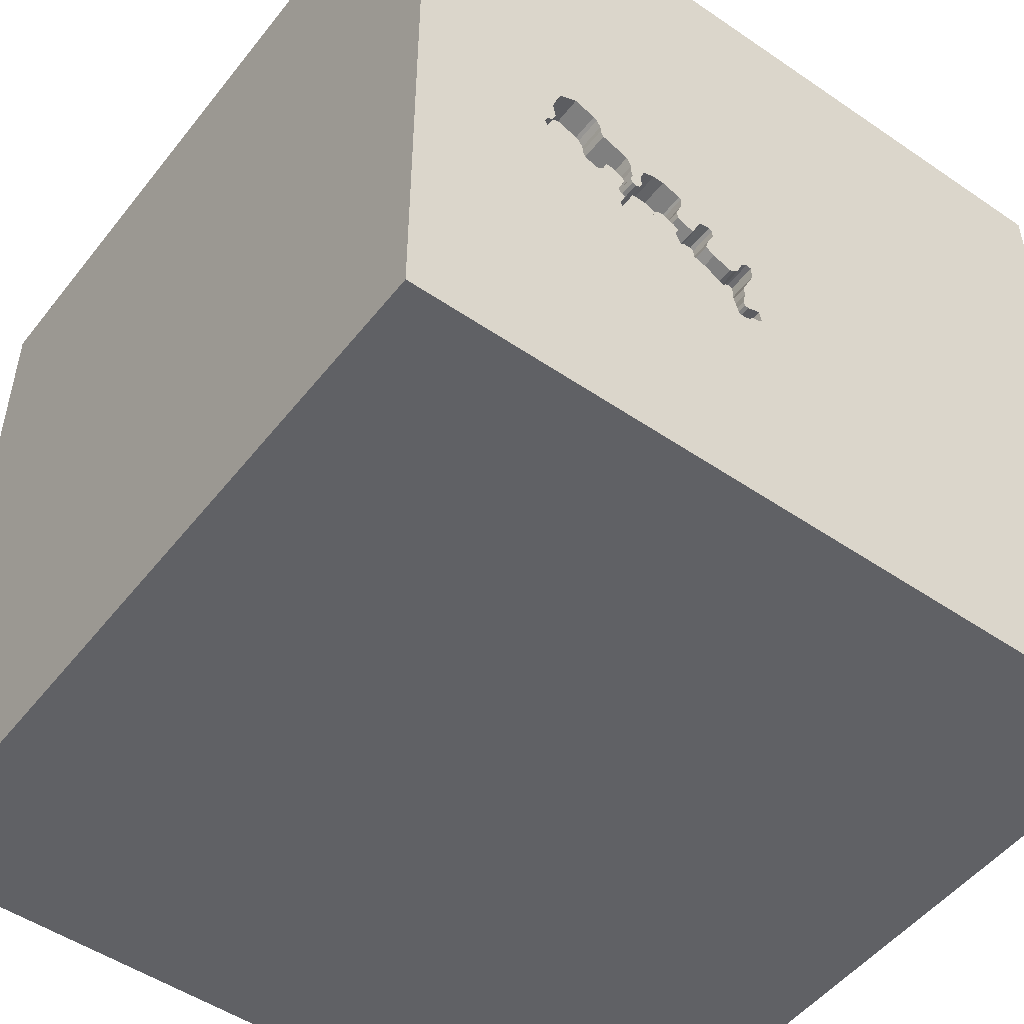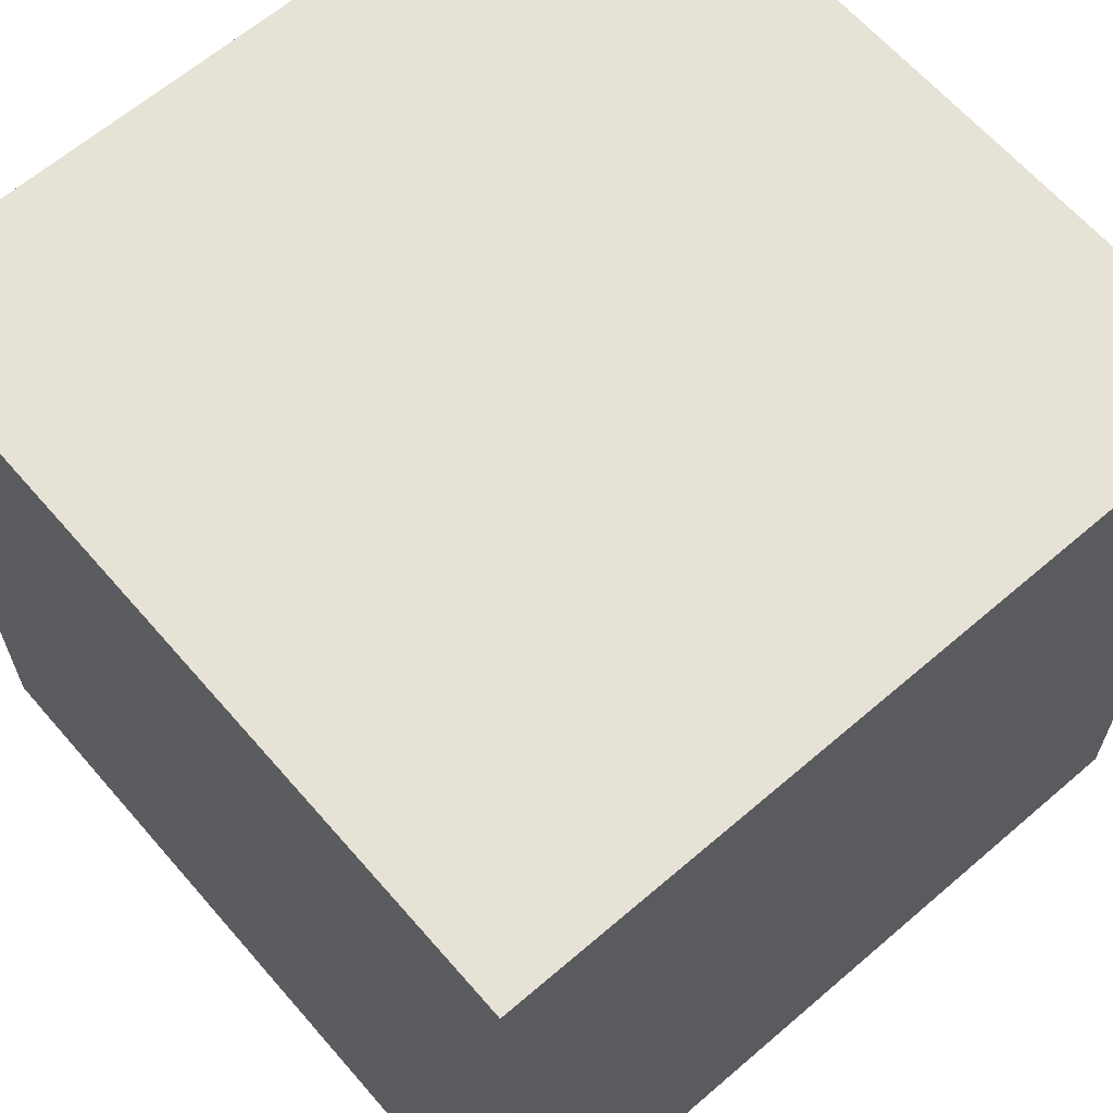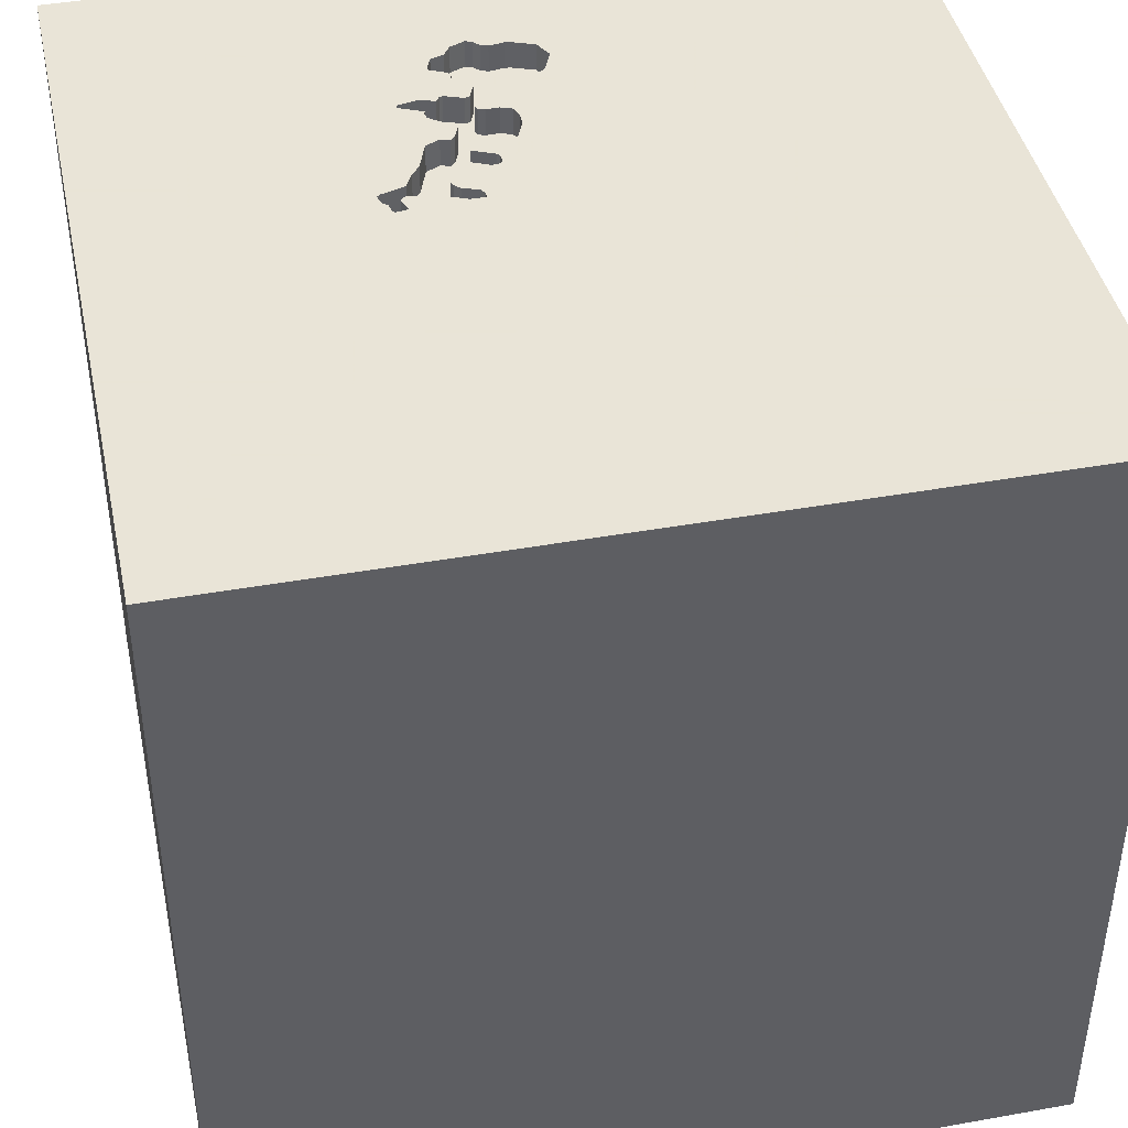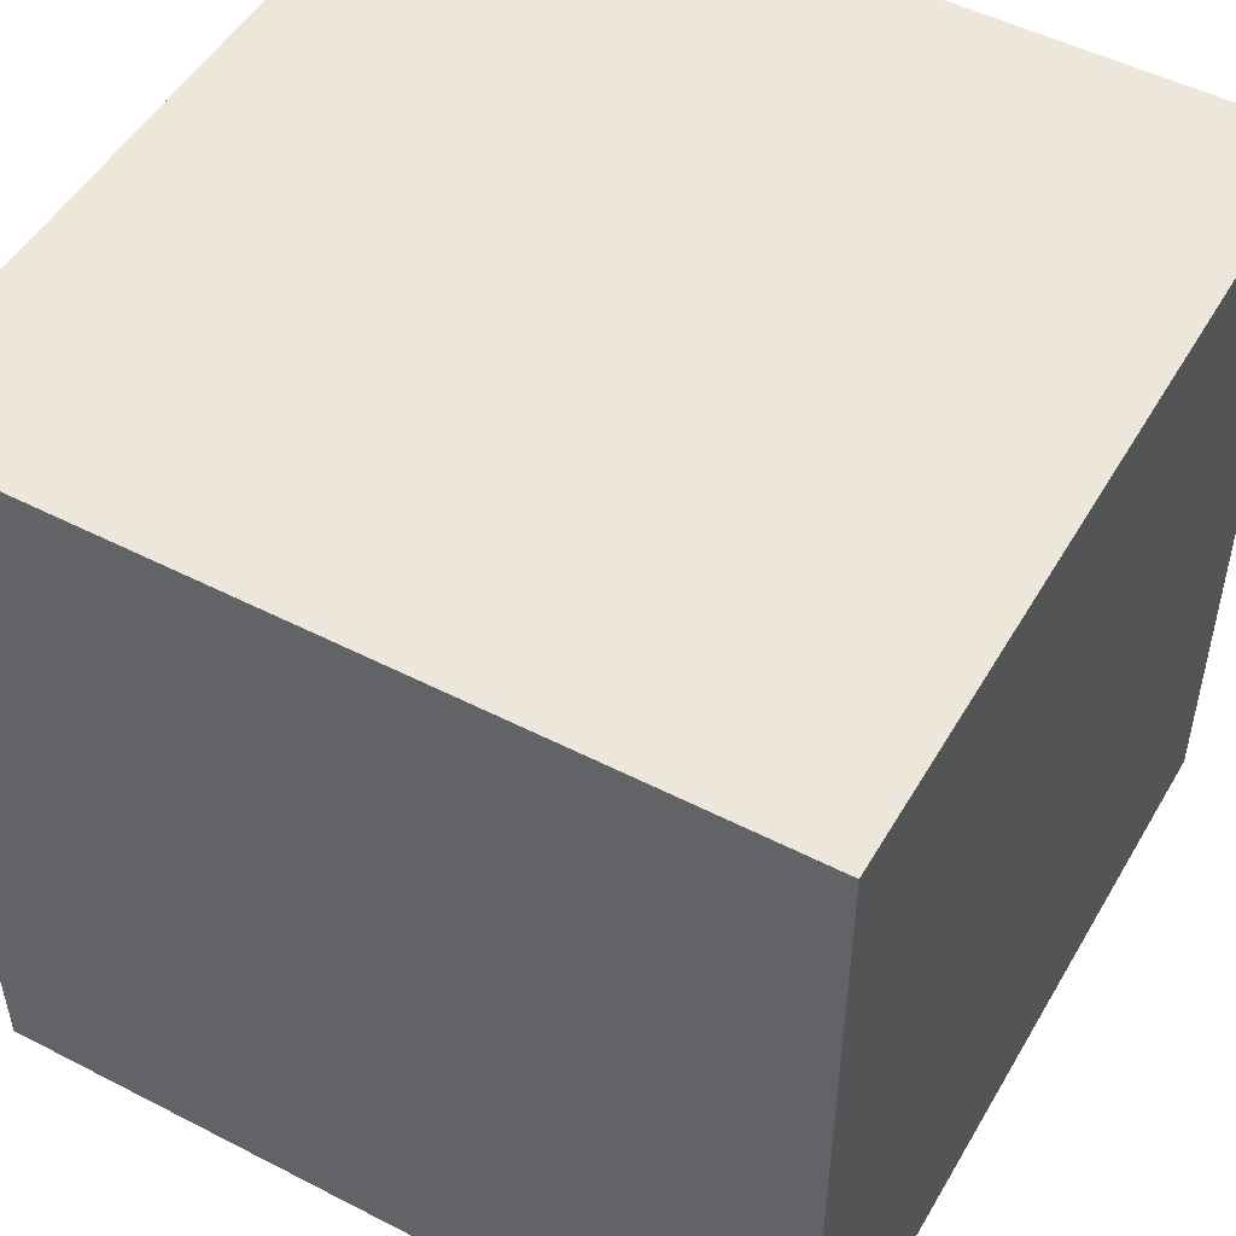
<metadata>
{"format":"obj","ext":"obj","renderer":"f3d","projection":"perspective","resolution":1024,"background":"white","views":[{"elev":-50.4,"azim":143.2,"up":"+Z"},{"elev":64.0,"azim":-40.9,"up":"+Z"},{"elev":42.8,"azim":-102.0,"up":"+Y"},{"elev":50.4,"azim":-60.6,"up":"+Z"}]}
</metadata>
<code>
o carriage_101
v 0.1761 1.5 -0.5547
v 0.1761 1.4 -0.5547
v 0.4465 1.5 -0.2607
v 0.7158 1.5 -0.1496
v 0.603 1.5 -0.1678
v 0.6141 1.5 -0.1165
v 0.6248 1.5 -0.1436
v 0.3666 1.5 -0.3784
v 0.1668 1.5 -0.2924
v 0.6732 1.5 -0.3332
v 0.6732 1.4 -0.3332
v 0.8376 1.5 -0.2738
v 0.1029 1.5 -0.2757
v 0.1029 1.4 -0.2757
v 0.5249 1.5 -0.2611
v 0.5249 1.4 -0.2611
v 0.8999 1.5 -0.2597
v 0.8999 1.4 -0.2597
v 0.6574 1.5 -0.4125
v 0.5765 1.5 -0.1075
v -0.5214 -0.3125 -1.5
v 0.6533 1.5 -0.1898
v 0.6533 1.4 -0.1898
v 0.5204 1.5 -0.2558
v 0.9626 1.5 -0.09426
v 0.1386 1.5 -0.486
v 0.1386 1.4 -0.486
v 0.6574 1.4 -0.4125
v 0.6165 1.5 -0.1625
v 0.7732 1.5 0.1025
v 0.4167 0.4687 1.5
v 0.4167 -0.1562 1.5
v 0.1562 1.146 1.5
v 0.625 -1.5 0.4167
v 0.4818 -1.5 -0.1823
v 1.5 -1.5 -1.5
v 1.5 -1.5 1.5
v 0.599 1.5 -1.113
v -0.2507 1.5 0.1676
v 0.3156 1.5 -0.14
v 0.3548 1.5 0.7487
v 0.3077 1.5 -0.3987
v 0.2679 1.5 -0.43
v 0.4399 1.5 -0.3102
v 0.4399 1.4 -0.3102
v 0.3237 1.5 -0.1472
v 0.7533 1.5 0.0785
v 0.5151 1.5 -0.2493
v 0.5151 1.4 -0.2493
v 0.1834 1.5 -0.5467
v 0.9505 1.5 -0.08337
v 0.5903 1.5 -0.3345
v 0.5903 1.4 -0.3345
v 0.6783 1.5 -0.2614
v 0.4263 1.5 -0.1695
v -0.2083 0.4557 1.5
v -0.1562 -0.1562 1.5
v -0.1562 -1.5 -0.8333
v 0 -1.5 0.05208
v 0 -1.5 0.6771
v -0.03906 -1.5 1.276
v -0.1562 -1.5 -1.25
v -0.2214 -1.5 -0.4167
v 0.4465 1.4 -0.2607
v 0.9748 1.5 -0.1051
v 0.9492 1.5 -0.000424
v 0.9492 1.4 -0.000425
v 0.2714 1.5 -0.293
v 0.2714 1.4 -0.293
v 0.1501 1.5 -0.3824
v 0.2714 1.5 -0.1469
v 0.2714 1.4 -0.1469
v 0.8823 1.5 0.1167
v 0.4776 1.5 -0.03458
v 0.1231 1.5 -0.2209
v 0.1231 1.4 -0.2209
v 1.5 1.5 -1.5
v 1.5 1.5 1.5
v 0.9836 1.5 -0.1277
v 0.7957 1.5 -0.2068
v 0.5841 1.5 -0.1596
v 0.5841 1.4 -0.1596
v 0.7821 1.5 -0.2122
v 0.4776 1.4 -0.03458
v 0.7614 1.5 0.09264
v 0.7614 1.4 0.09264
v 0.2983 1.5 -0.2485
v 0.1454 1.5 -0.4103
v 0.9147 1.5 0.1007
v 0.405 1.5 -0.1153
v 0.68 1.5 -0.2575
v 0.959 1.5 -0.1844
v 0.959 1.4 -0.1844
v 0.1545 1.5 -0.5528
v 0.1545 1.4 -0.5528
v 0.08592 1.5 -0.4909
v -0.625 -0.1562 1.5
v -0.3906 -0.625 1.5
v -0.4687 -1.5 0.1562
v -1.5 -0.6771 -0
v -1.5 0.1823 -1.094
v -1.5 0.5208 0.2214
v -1.5 0.1823 1.094
v -1.5 0.3776 -0.4948
v -1.5 1.5 -1.5
v -1.5 -0.1562 0.4687
v -1.5 0 0
v -1.5 -0.1562 -0.4427
v -1.5 1.5 1.5
v -1.5 1.198 0
v -1.5 -1.5 1.5
v -1.5 -1.302 0.05208
v 0.7459 1.5 0.06569
v 0.7459 1.4 0.06569
v 0.2288 1.5 -0.3097
v 0.1522 1.5 -0.4807
v 0.1522 1.4 -0.4807
v 0.5752 1.5 -0.137
v 0.5752 1.4 -0.137
v 0.2862 1.5 -0.2824
v 0.5056 1.5 -0.2452
v 0.6248 1.4 -0.1436
v 0.2109 1.5 -0.4576
v 0.7348 1.5 0.01437
v 0.2679 1.4 -0.43
v 0.519 1.5 -0.03393
v 0.6165 1.4 -0.1625
v 0.6038 1.5 -0.3292
v 0.6038 1.4 -0.3292
v 0.9505 1.4 -0.08337
v 0.6616 1.5 -0.1709
v 0.6616 1.4 -0.1709
v 0.2109 1.4 -0.4576
v 0.7673 1.5 0.09756
v 0.8376 1.4 -0.2738
v 0.4216 1.5 -0.1974
v 0.4216 1.4 -0.1974
v 0.6484 1.5 -0.416
v 0.6484 1.4 -0.416
v 0.6206 1.5 -0.09312
v 0.9173 1.5 -0.2112
v 0.9173 1.4 -0.2112
v 0.1668 1.4 -0.2924
v 0.4134 1.5 -0.3623
v 0.4134 1.4 -0.3623
v 0.7158 1.4 -0.1496
v 0.1356 1.5 -0.5446
v 0.5338 1.5 -0.2837
v 0.3601 1.5 -0.2268
v 0.3601 1.4 -0.2268
v 0.2667 1.5 -0.1749
v 1.5 0.3219 -0.4207
v 0.68 1.4 -0.2575
v 0.2036 1.5 -0.3196
v 0.2036 1.4 -0.3196
v 0.6354 1.5 -0.0247
v 0.8118 1.5 -0.2214
v 0.8118 1.4 -0.2214
v -1.5 -1.5 -1.5
v 0.7284 1.5 -0.1551
v 0.7284 1.4 -0.1551
v 0.1454 1.4 -0.4103
v 0.1834 1.4 -0.5467
v 0.3156 1.4 -0.14
v 0.1577 1.5 -0.4681
v 0.1577 1.4 -0.4681
v 0.2925 1.5 -0.2273
v 0.2925 1.4 -0.2273
v 0.7457 1.5 0.03955
v 0.7457 1.4 0.03955
v 0.4962 1.5 -0.2411
v 0.4962 1.4 -0.2411
v 0.85 1.5 0.1327
v 0.85 1.4 0.1327
v 0.1032 1.5 -0.2235
v 0.1032 1.4 -0.2235
v 0.9836 1.4 -0.1277
v 0.5669 1.5 -0.3281
v 0.5669 1.4 -0.3281
v 0.1438 1.5 -0.2336
v 0.1438 1.4 -0.2336
v 0.7426 1.5 -0.1912
v 0.6537 1.5 -0.2835
v 0.6537 1.4 -0.2835
v 0.1356 1.4 -0.5446
v 0.8502 1.5 -0.2793
v 0.8502 1.4 -0.2793
v 0.7821 1.4 -0.2122
v 0.7732 1.4 0.1025
v 0.09007 1.5 -0.4686
v 0.09007 1.4 -0.4686
v 0.6403 1.5 -0.4087
v 0.2832 1.5 -0.1371
v 0.6141 1.4 -0.1165
v 0.8333 0.2083 1.5
v 0.519 1.4 -0.03393
v 0.9466 1.5 0.01942
v 0.9466 1.4 0.01942
v 0.7426 1.4 -0.1912
v 0.6745 1.5 -0.2701
v 0.1848 1.5 -0.3114
v 0.5532 1.5 -0.3097
v 0.405 1.4 -0.1153
v 0.2832 1.4 -0.1371
v 0.9341 1.5 0.05139
v 0.9748 1.4 -0.1051
v 0.3237 1.4 -0.1472
v 0.603 1.4 -0.1678
v 0.5613 1.5 -0.0486
v 0.5613 1.4 -0.0486
v 0.5693 1.5 -0.06893
v 0.5773 1.5 -0.08926
v 0.5773 1.4 -0.08926
v 0.6745 1.4 -0.2701
v 0.2667 1.4 -0.1749
v 0.7605 1.5 -0.2102
v 0.7605 1.4 -0.2102
v 0.9147 1.4 0.1007
v 0.7348 1.4 0.01437
v 0.4274 1.5 -0.2786
v 0.4274 1.4 -0.2786
v 0.9399 1.5 -0.05626
v 0.9399 1.4 -0.05626
v 0.1075 1.5 -0.5247
v 0.4263 1.4 -0.1695
v 0.5786 1.5 -0.3313
v 0.6206 1.5 -0.1531
v 0.08169 1.5 -0.5136
v 0.08169 1.4 -0.5136
v 0.1132 1.5 -0.2222
v 0.4098 1.5 -0.06122
v 0.4098 1.4 -0.06122
v 0.3077 1.4 -0.3987
v 0.6403 1.4 -0.4087
v 0.7957 1.4 -0.2068
v 0.6206 1.4 -0.09312
v 0.08976 1.5 -0.5209
v 0.5338 1.4 -0.2837
v 0.08573 1.5 -0.5172
v 0.304 1.5 -0.2697
v 0.304 1.4 -0.2697
v 0.9723 1.5 -0.1538
v 0.1848 1.4 -0.3114
v 0.6354 1.4 -0.0247
v 0.4025 1.5 -0.06929
v 0.08976 1.4 -0.5209
v 0.1501 1.4 -0.3824
v 0.124 1.5 -0.5283
v 0.124 1.4 -0.5283
v 0.4025 1.4 -0.06929
v 0.6189 1.5 -0.06246
v 0.6189 1.4 -0.06246
f 111 61 37
f 109 103 111
f 111 100 112
f 98 97 111
f 112 159 111
f 111 60 61
f 103 106 111
f 100 159 112
f 37 98 111
f 159 99 111
f 98 57 97
f 106 100 111
f 60 37 61
f 97 109 111
f 103 102 106
f 106 107 100
f 99 60 111
f 109 102 103
f 159 63 99
f 99 59 60
f 97 56 109
f 107 159 100
f 60 34 37
f 37 57 98
f 57 56 97
f 107 108 159
f 59 34 60
f 37 32 57
f 102 107 106
f 63 59 99
f 59 35 34
f 159 58 63
f 32 56 57
f 107 104 108
f 63 35 59
f 37 195 32
f 32 31 56
f 102 104 107
f 109 110 102
f 159 62 58
f 35 36 34
f 195 31 32
f 108 101 159
f 58 35 63
f 36 37 34
f 56 33 109
f 110 104 102
f 104 101 108
f 58 36 35
f 31 33 56
f 39 109 41
f 110 105 104
f 21 36 159
f 36 62 159
f 105 101 104
f 101 105 159
f 21 159 105
f 62 36 58
f 37 78 195
f 195 78 31
f 78 33 31
f 39 105 109
f 109 105 110
f 39 175 13
f 78 37 152
f 13 105 39
f 201 9 180
f 120 68 115
f 230 175 39
f 39 120 115
f 115 201 180
f 75 230 39
f 39 115 180
f 180 75 39
f 152 37 36
f 78 109 33
f 39 40 193
f 151 167 87
f 39 193 71
f 151 87 240
f 151 240 120
f 39 71 151
f 151 120 39
f 105 13 190
f 190 96 105
f 201 115 154
f 90 40 39
f 245 90 39
f 39 74 231
f 39 231 245
f 136 149 46
f 40 136 46
f 88 165 116
f 13 70 88
f 190 13 88
f 88 116 26
f 88 26 190
f 239 237 105
f 228 239 105
f 105 96 228
f 41 109 78
f 126 39 41
f 126 74 39
f 55 136 40
f 40 90 55
f 105 237 224
f 140 6 20
f 212 211 209
f 140 20 212
f 140 212 209
f 126 156 251
f 251 140 209
f 209 126 251
f 124 156 126
f 126 41 124
f 6 7 227
f 5 81 118
f 20 6 227
f 5 118 20
f 227 29 5
f 227 5 20
f 224 248 147
f 50 43 38
f 38 224 147
f 38 147 94
f 1 50 38
f 38 94 1
f 41 78 89
f 89 73 173
f 41 89 173
f 173 30 41
f 41 47 113
f 169 124 41
f 41 113 169
f 77 38 43
f 123 43 50
f 38 105 224
f 77 36 21
f 78 205 89
f 85 47 41
f 30 134 85
f 41 30 85
f 78 79 65
f 78 65 25
f 197 205 78
f 25 51 222
f 197 78 25
f 25 222 66
f 25 66 197
f 8 77 43
f 43 42 8
f 79 77 242
f 77 8 144
f 77 144 44
f 77 92 242
f 44 220 3
f 77 79 78
f 141 92 77
f 77 17 141
f 44 202 178
f 77 44 178
f 19 10 77
f 52 128 192
f 138 19 77
f 226 52 192
f 192 138 77
f 178 226 192
f 77 178 192
f 24 44 3
f 171 121 48
f 171 48 24
f 3 171 24
f 77 105 38
f 10 160 182
f 186 17 77
f 186 77 10
f 10 182 216
f 83 80 157
f 10 216 83
f 12 186 10
f 83 157 12
f 10 83 12
f 44 24 15
f 148 202 44
f 44 15 148
f 10 183 200
f 200 54 10
f 77 21 105
f 77 152 36
f 77 78 152
f 160 10 54
f 91 22 131
f 160 54 91
f 160 91 131
f 131 4 160
f 27 185 249
f 185 27 117
f 27 249 246
f 147 248 249
f 249 185 147
f 117 95 185
f 26 116 117
f 117 27 26
f 191 27 246
f 246 249 224
f 224 237 246
f 249 248 224
f 117 163 95
f 185 95 147
f 190 26 27
f 27 191 190
f 229 191 246
f 237 239 246
f 117 133 163
f 95 163 2
f 94 147 95
f 116 165 166
f 166 117 116
f 96 190 191
f 191 229 96
f 239 228 229
f 229 246 239
f 133 117 166
f 163 133 50
f 95 2 94
f 50 1 2
f 2 163 50
f 165 88 166
f 229 228 96
f 133 166 162
f 123 50 133
f 1 94 2
f 162 166 88
f 247 133 162
f 133 125 123
f 125 133 247
f 88 70 247
f 247 162 88
f 43 123 125
f 155 125 247
f 125 233 43
f 155 233 125
f 243 155 247
f 14 247 70
f 70 13 14
f 42 43 233
f 233 155 69
f 201 154 155
f 155 243 201
f 247 143 243
f 247 14 143
f 13 175 14
f 233 145 8
f 8 42 233
f 241 233 69
f 115 68 69
f 69 155 115
f 155 154 115
f 243 143 201
f 181 143 14
f 176 14 175
f 145 144 8
f 241 145 233
f 120 240 241
f 241 69 120
f 69 68 120
f 9 201 143
f 143 181 9
f 76 181 14
f 14 176 76
f 175 230 176
f 145 45 144
f 221 145 241
f 240 87 241
f 180 9 181
f 181 76 180
f 230 75 76
f 76 176 230
f 44 144 45
f 145 221 45
f 150 221 241
f 87 167 168
f 168 241 87
f 75 180 76
f 45 221 44
f 150 137 221
f 241 168 150
f 220 44 221
f 137 150 136
f 221 137 64
f 207 150 168
f 167 151 215
f 215 168 167
f 3 220 221
f 221 64 3
f 149 136 150
f 136 55 137
f 172 64 137
f 46 149 150
f 150 207 46
f 215 207 168
f 225 137 55
f 64 172 3
f 137 225 172
f 164 207 215
f 151 71 72
f 72 215 151
f 55 90 225
f 171 3 172
f 225 119 172
f 40 46 207
f 207 164 40
f 215 204 164
f 215 72 204
f 203 225 90
f 121 171 172
f 172 49 121
f 119 225 84
f 172 119 82
f 164 204 193
f 193 40 164
f 71 193 204
f 204 72 71
f 203 84 225
f 48 121 49
f 172 82 49
f 119 84 196
f 118 81 82
f 82 119 118
f 84 203 232
f 90 245 250
f 250 203 90
f 24 48 49
f 49 16 24
f 82 16 49
f 196 213 119
f 196 84 126
f 81 5 82
f 84 232 74
f 203 250 232
f 16 15 24
f 82 208 16
f 196 210 213
f 20 118 119
f 119 213 20
f 74 126 84
f 208 82 5
f 231 74 232
f 245 231 232
f 232 250 245
f 148 15 16
f 16 238 148
f 16 208 184
f 126 209 210
f 210 196 126
f 211 212 213
f 213 210 211
f 213 212 20
f 5 29 208
f 184 238 16
f 208 23 184
f 209 211 210
f 127 208 29
f 202 148 238
f 238 179 202
f 129 238 184
f 23 208 127
f 153 184 23
f 29 227 127
f 179 178 202
f 238 129 179
f 11 129 184
f 23 127 132
f 153 214 184
f 153 23 91
f 227 7 122
f 122 127 227
f 226 178 179
f 179 53 226
f 53 179 129
f 11 234 129
f 11 184 10
f 131 22 23
f 23 132 131
f 127 122 132
f 54 200 214
f 214 153 54
f 200 183 184
f 184 214 200
f 22 91 23
f 153 91 54
f 52 226 53
f 53 129 52
f 11 28 234
f 192 128 129
f 129 234 192
f 183 10 184
f 10 19 11
f 146 132 122
f 7 6 194
f 194 122 7
f 128 52 129
f 28 11 19
f 28 139 234
f 4 131 132
f 132 146 4
f 236 146 122
f 194 236 122
f 19 138 139
f 139 28 19
f 234 139 192
f 146 236 244
f 236 194 6
f 6 140 236
f 138 192 139
f 146 161 4
f 244 219 146
f 244 236 252
f 160 4 161
f 146 219 161
f 219 244 124
f 244 252 156
f 140 251 252
f 252 236 140
f 161 199 182
f 182 160 161
f 161 219 223
f 156 124 244
f 124 169 219
f 251 156 252
f 161 235 199
f 161 223 235
f 223 219 170
f 170 219 169
f 199 217 182
f 188 199 235
f 130 235 223
f 170 67 223
f 216 182 217
f 199 188 217
f 80 83 188
f 188 235 80
f 130 142 235
f 130 223 51
f 170 198 67
f 66 222 223
f 223 67 66
f 169 113 114
f 114 170 169
f 83 216 217
f 217 188 83
f 130 93 142
f 158 235 142
f 222 51 223
f 51 25 130
f 170 218 198
f 197 66 67
f 67 198 197
f 170 114 86
f 113 47 114
f 235 158 80
f 93 130 206
f 142 93 92
f 92 141 142
f 18 158 142
f 206 130 25
f 25 65 206
f 218 170 189
f 198 218 205
f 205 197 198
f 86 189 170
f 86 114 47
f 47 85 86
f 157 80 158
f 177 93 206
f 141 17 142
f 18 135 158
f 18 142 17
f 189 174 218
f 89 205 218
f 134 30 189
f 189 86 134
f 85 134 86
f 12 157 158
f 158 135 12
f 242 92 93
f 93 177 242
f 65 79 177
f 177 206 65
f 18 187 135
f 17 186 18
f 30 173 174
f 174 189 30
f 218 174 73
f 73 89 218
f 177 79 242
f 187 18 186
f 135 187 12
f 173 73 174
f 186 12 187

</code>
